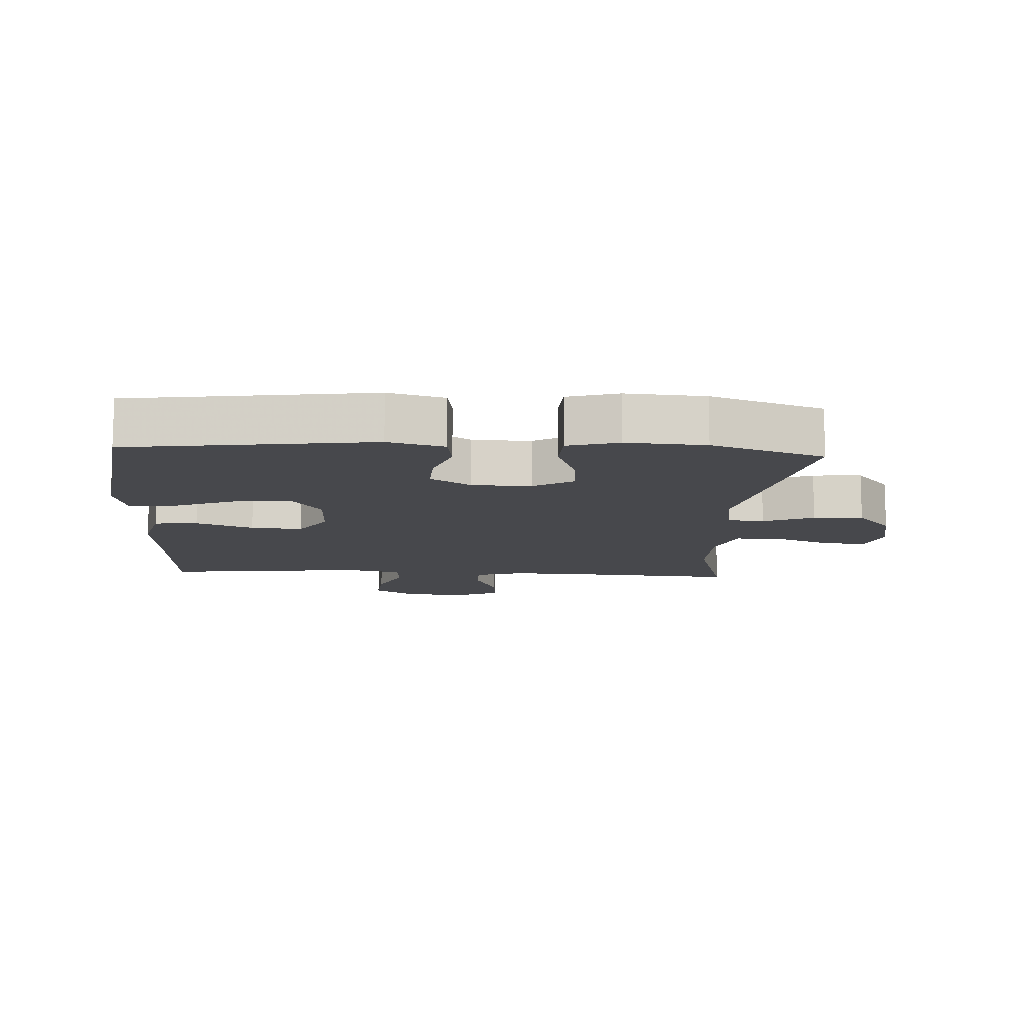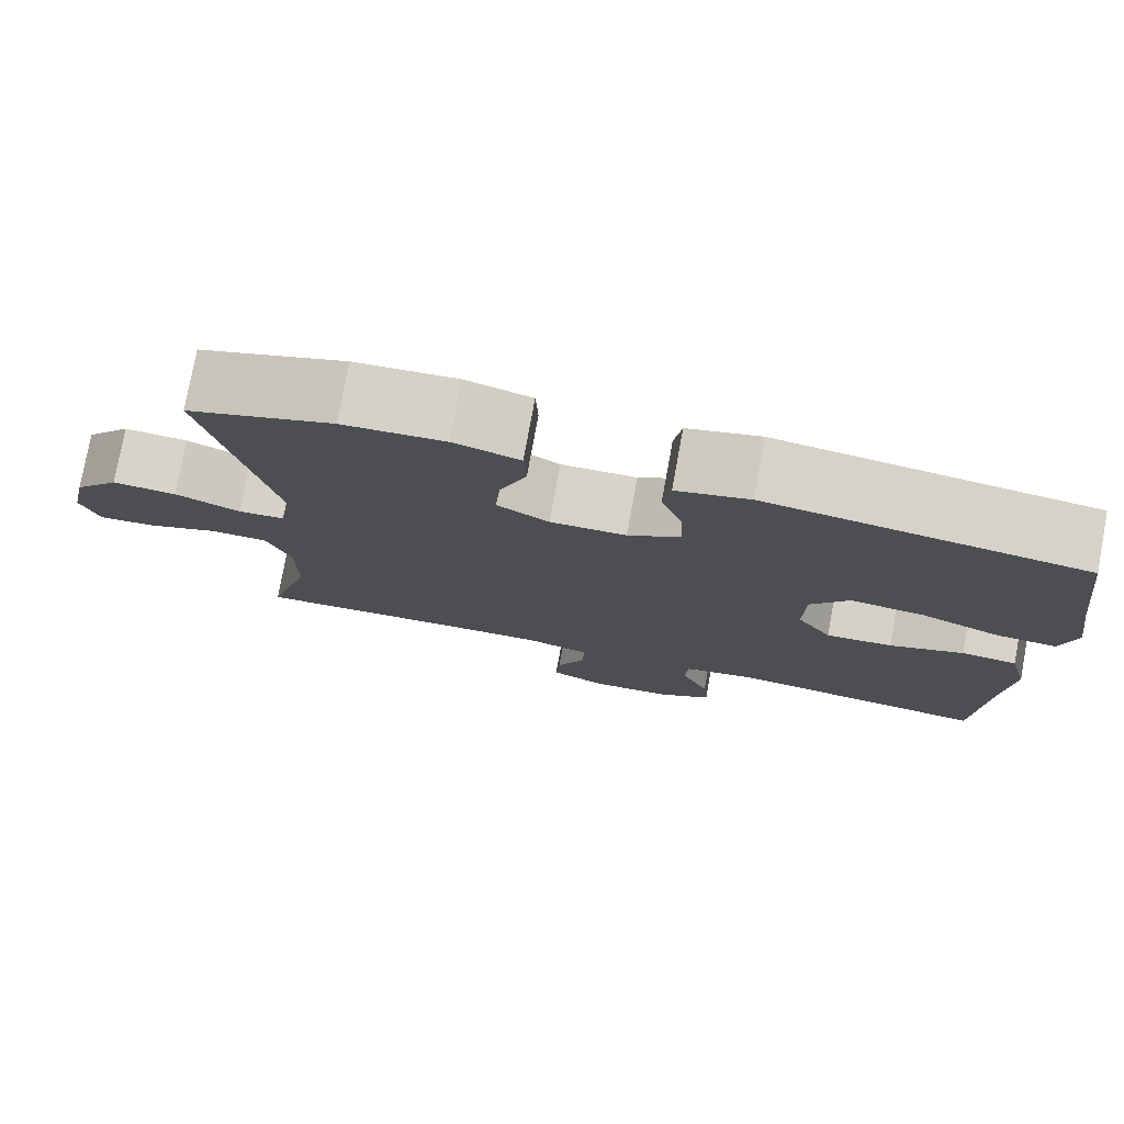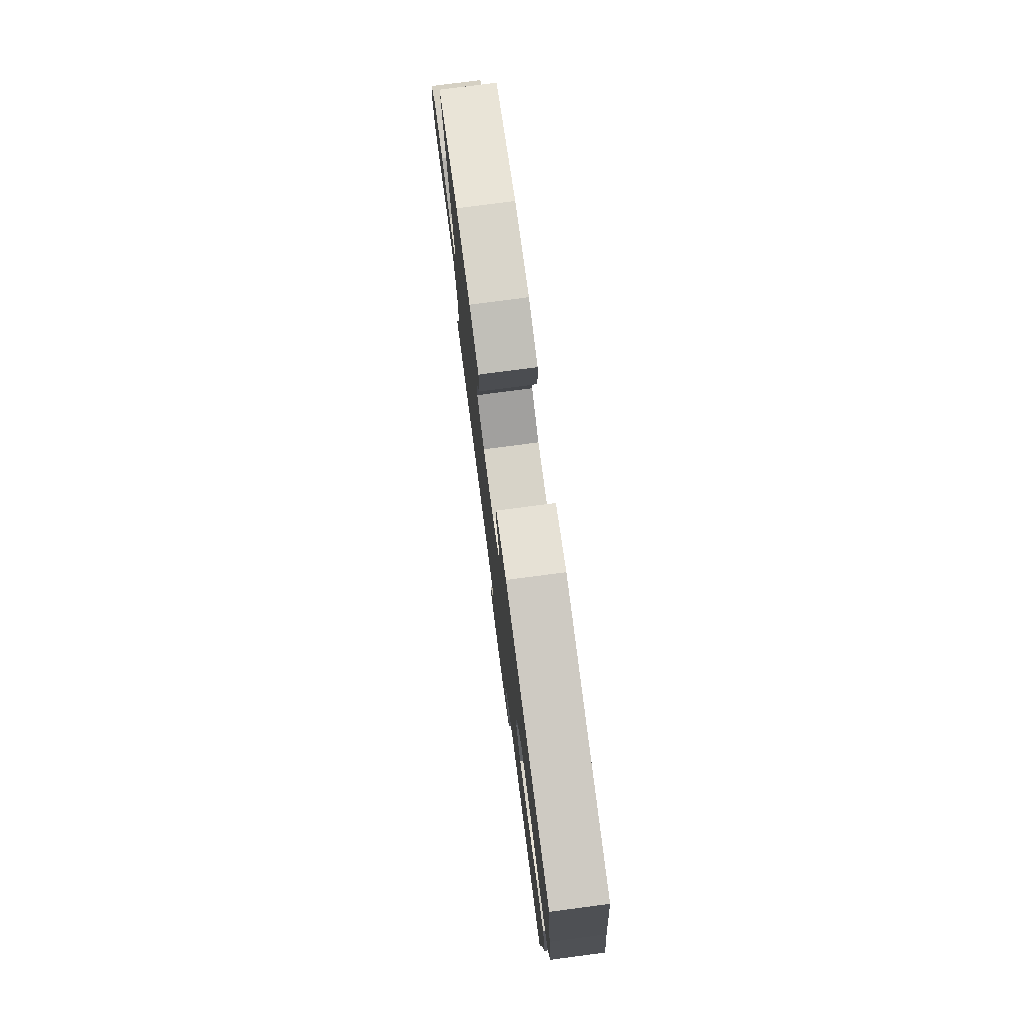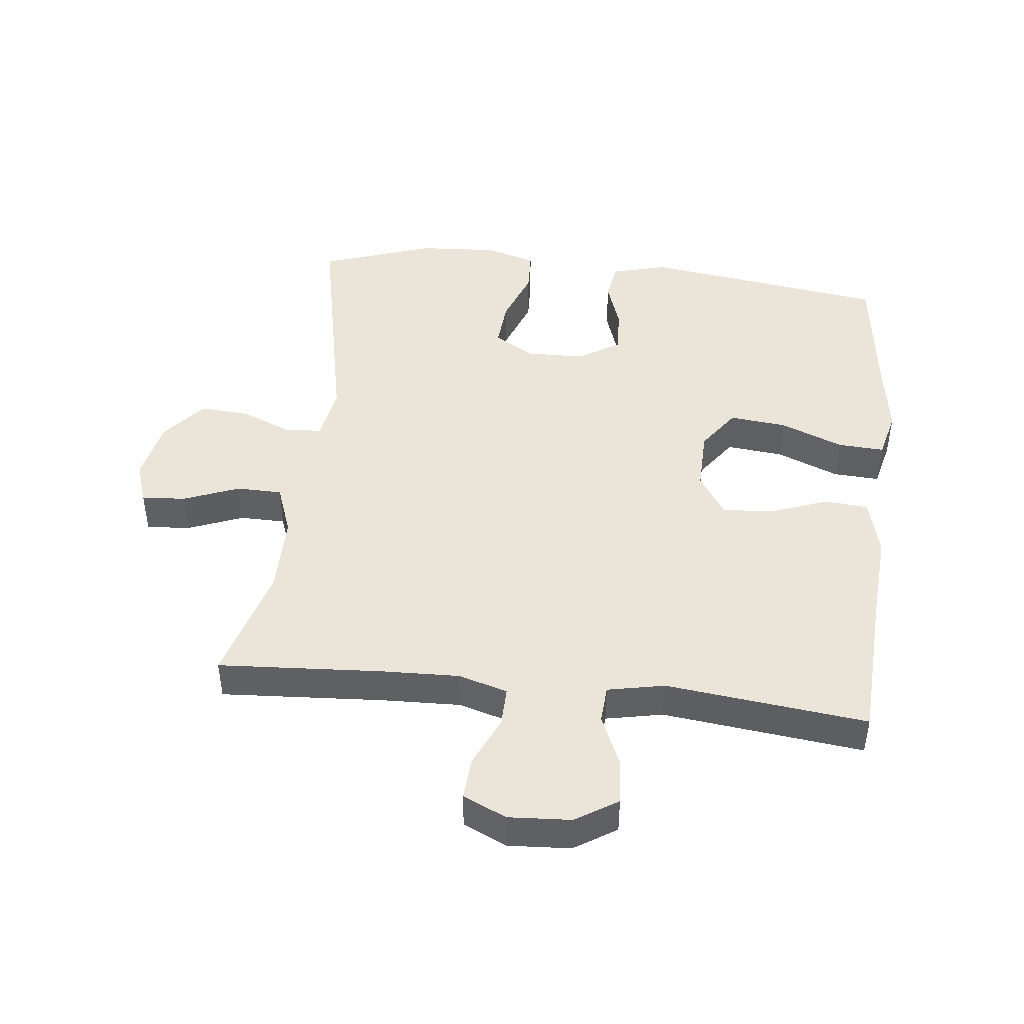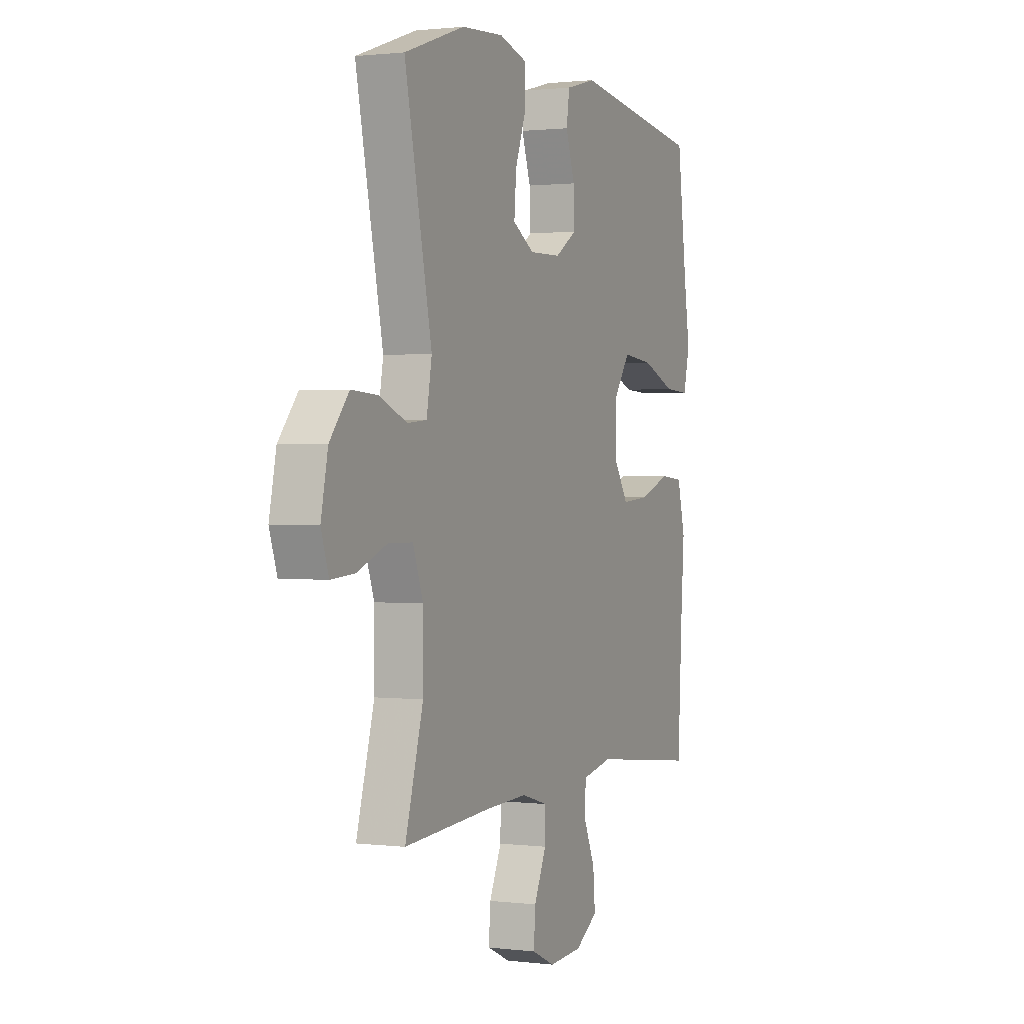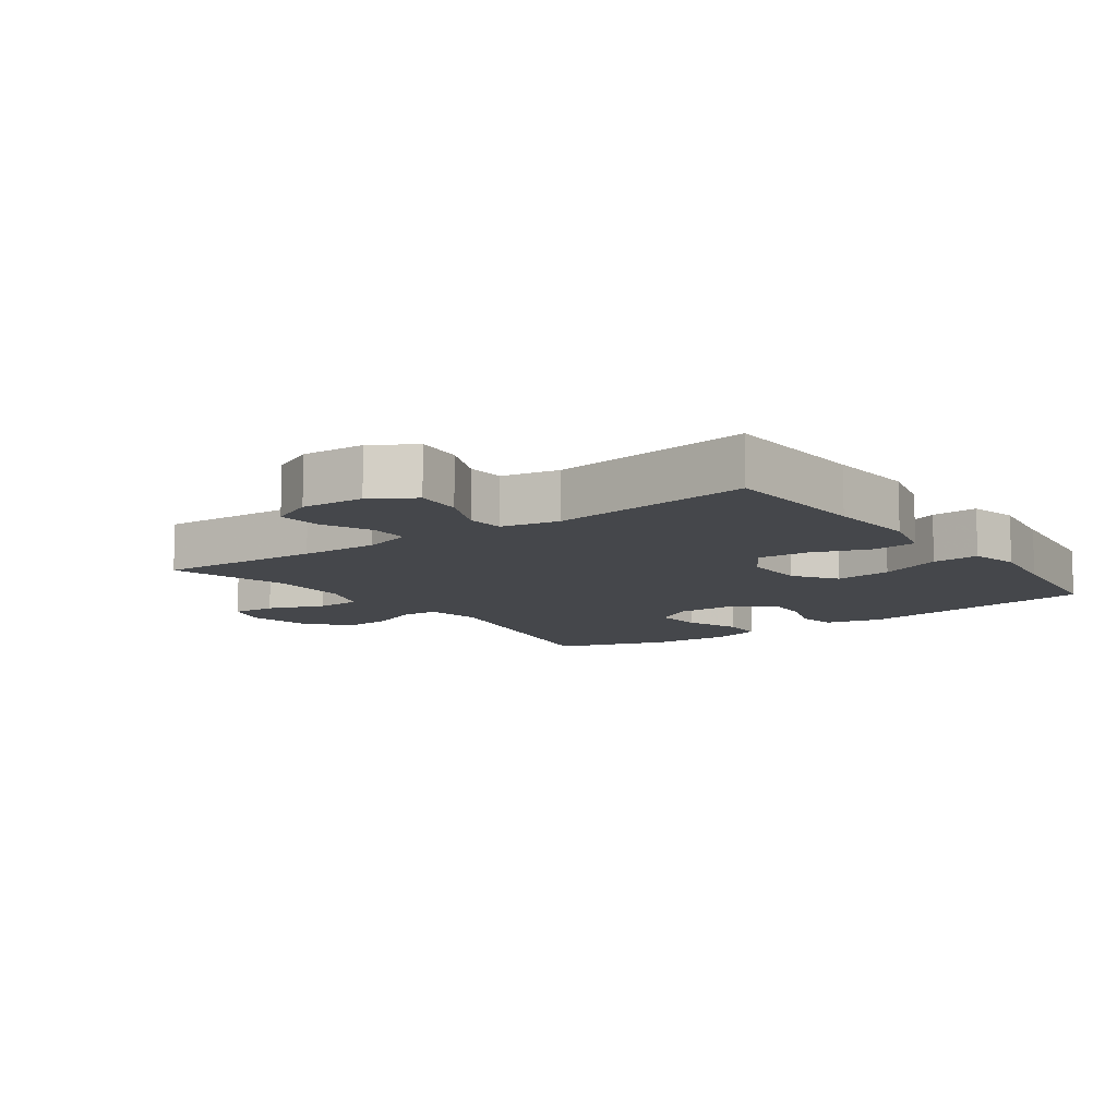
<metadata>
{"format":"obj","ext":"obj","renderer":"f3d","projection":"perspective","resolution":1024,"background":"white","views":[{"elev":-11.6,"azim":-3.3,"up":"+Y"},{"elev":77.6,"azim":-169.6,"up":"+Z"},{"elev":78.0,"azim":-97.5,"up":"+Z"},{"elev":45.4,"azim":-173.6,"up":"+Y"},{"elev":1.1,"azim":114.0,"up":"+Z"},{"elev":-10.3,"azim":-144.0,"up":"+Y"}]}
</metadata>
<code>
v -0.5 0.07 -0.5
v -0.512 0.07 -0.271
v -0.522 0.07 -0.133
v -0.499 0.07 -0.042
v -0.432 0.07 -0.036
v -0.343 0.07 -0.069
v -0.263 0.07 -0.075
v -0.221 0.07 -0.01
v -0.223 0.07 0.087
v -0.269 0.07 0.152
v -0.357 0.07 0.143
v -0.454 0.07 0.104
v -0.526 0.07 0.1
v -0.544 0.07 0.175
v -0.526 0.07 0.295
v -0.5 0.07 0.5
v -0.123 0.07 0.553
v -0.036 0.07 0.53
v -0.027 0.07 0.47
v -0.053 0.07 0.393
v -0.056 0.07 0.323
v 0.007 0.07 0.283
v 0.098 0.07 0.281
v 0.16 0.07 0.318
v 0.154 0.07 0.393
v 0.122 0.07 0.479
v 0.125 0.07 0.545
v 0.204 0.07 0.568
v 0.326 0.07 0.56
v 0.5 0.07 0.5
v 0.422 0.07 0.125
v 0.437 0.07 0.04
v 0.493 0.07 0.035
v 0.571 0.07 0.068
v 0.648 0.07 0.073
v 0.703 0.07 0.007
v 0.723 0.07 -0.089
v 0.701 0.07 -0.154
v 0.633 0.07 -0.149
v 0.547 0.07 -0.115
v 0.477 0.07 -0.116
v 0.448 0.07 -0.195
v 0.448 0.07 -0.318
v 0.5 0.07 -0.5
v 0.247 0.07 -0.484
v 0.127 0.07 -0.48
v 0.051 0.07 -0.502
v 0.052 0.07 -0.563
v 0.087 0.07 -0.64
v 0.092 0.07 -0.706
v 0.025 0.07 -0.737
v -0.072 0.07 -0.731
v -0.137 0.07 -0.69
v -0.131 0.07 -0.618
v -0.097 0.07 -0.54
v -0.101 0.07 -0.482
v -0.189 0.07 -0.464
v -0.5 0 -0.5
v -0.512 0 -0.271
v -0.522 0 -0.133
v -0.499 0 -0.042
v -0.432 0 -0.036
v -0.343 0 -0.069
v -0.263 0 -0.075
v -0.221 0 -0.01
v -0.223 0 0.087
v -0.269 0 0.152
v -0.357 0 0.143
v -0.454 0 0.104
v -0.526 0 0.1
v -0.544 0 0.175
v -0.526 0 0.295
v -0.5 0 0.5
v -0.123 0 0.553
v -0.036 0 0.53
v -0.027 0 0.47
v -0.053 0 0.393
v -0.056 0 0.323
v 0.007 0 0.283
v 0.098 0 0.281
v 0.16 0 0.318
v 0.154 0 0.393
v 0.122 0 0.479
v 0.125 0 0.545
v 0.204 0 0.568
v 0.326 0 0.56
v 0.5 0 0.5
v 0.422 0 0.125
v 0.437 0 0.04
v 0.493 0 0.035
v 0.571 0 0.068
v 0.648 0 0.073
v 0.703 0 0.007
v 0.723 0 -0.089
v 0.701 0 -0.154
v 0.633 0 -0.149
v 0.547 0 -0.115
v 0.477 0 -0.116
v 0.448 0 -0.195
v 0.448 0 -0.318
v 0.5 0 -0.5
v 0.247 0 -0.484
v 0.127 0 -0.48
v 0.051 0 -0.502
v 0.052 0 -0.563
v 0.087 0 -0.64
v 0.092 0 -0.706
v 0.025 0 -0.737
v -0.072 0 -0.731
v -0.137 0 -0.69
v -0.131 0 -0.618
v -0.097 0 -0.54
v -0.101 0 -0.482
v -0.189 0 -0.464
f 53 54 55
f 52 53 55
f 51 52 55
f 50 51 55
f 49 50 55
f 48 49 55
f 47 48 55 56
f 46 47 56 57
f 43 44 45
f 45 46 57
f 43 45 57
f 42 43 57
f 38 39 40
f 37 38 40
f 36 37 40
f 35 36 40
f 34 35 40
f 33 34 40
f 32 33 40 41
f 29 30 31
f 28 29 31
f 27 28 31
f 26 27 31
f 25 26 31
f 24 25 31 32
f 42 57 1
f 41 42 1
f 32 41 1
f 24 32 1
f 23 24 1
f 18 19 20
f 17 18 20
f 16 17 20
f 15 16 20
f 15 20 21
f 14 15 21
f 13 14 21
f 12 13 21
f 11 12 21
f 4 5 6
f 3 4 6
f 2 3 6
f 2 6 7
f 1 2 7
f 1 7 8
f 23 1 8
f 22 23 8
f 10 11 21 22
f 22 8 9
f 9 10 22
f 112 111 110
f 112 110 109
f 112 109 108
f 112 108 107
f 112 107 106
f 112 106 105
f 113 112 105 104
f 114 113 104 103
f 102 101 100
f 114 103 102
f 114 102 100
f 114 100 99
f 97 96 95
f 97 95 94
f 97 94 93
f 97 93 92
f 97 92 91
f 97 91 90
f 98 97 90 89
f 88 87 86
f 88 86 85
f 88 85 84
f 88 84 83
f 88 83 82
f 89 88 82 81
f 58 114 99
f 58 99 98
f 58 98 89
f 58 89 81
f 58 81 80
f 77 76 75
f 77 75 74
f 77 74 73
f 77 73 72
f 78 77 72
f 78 72 71
f 78 71 70
f 78 70 69
f 78 69 68
f 63 62 61
f 63 61 60
f 63 60 59
f 64 63 59
f 64 59 58
f 65 64 58
f 65 58 80
f 65 80 79
f 79 78 68 67
f 66 65 79
f 79 67 66
f 1 58 59 2
f 2 59 60 3
f 3 60 61 4
f 4 61 62 5
f 5 62 63 6
f 6 63 64 7
f 7 64 65 8
f 8 65 66 9
f 9 66 67 10
f 10 67 68 11
f 11 68 69 12
f 12 69 70 13
f 13 70 71 14
f 14 71 72 15
f 15 72 73 16
f 16 73 74 17
f 17 74 75 18
f 18 75 76 19
f 19 76 77 20
f 20 77 78 21
f 21 78 79 22
f 22 79 80 23
f 23 80 81 24
f 24 81 82 25
f 25 82 83 26
f 26 83 84 27
f 27 84 85 28
f 28 85 86 29
f 29 86 87 30
f 30 87 88 31
f 31 88 89 32
f 32 89 90 33
f 33 90 91 34
f 34 91 92 35
f 35 92 93 36
f 36 93 94 37
f 37 94 95 38
f 38 95 96 39
f 39 96 97 40
f 40 97 98 41
f 41 98 99 42
f 42 99 100 43
f 43 100 101 44
f 44 101 102 45
f 45 102 103 46
f 46 103 104 47
f 47 104 105 48
f 48 105 106 49
f 49 106 107 50
f 50 107 108 51
f 51 108 109 52
f 52 109 110 53
f 53 110 111 54
f 54 111 112 55
f 55 112 113 56
f 56 113 114 57
f 57 114 58 1

</code>
